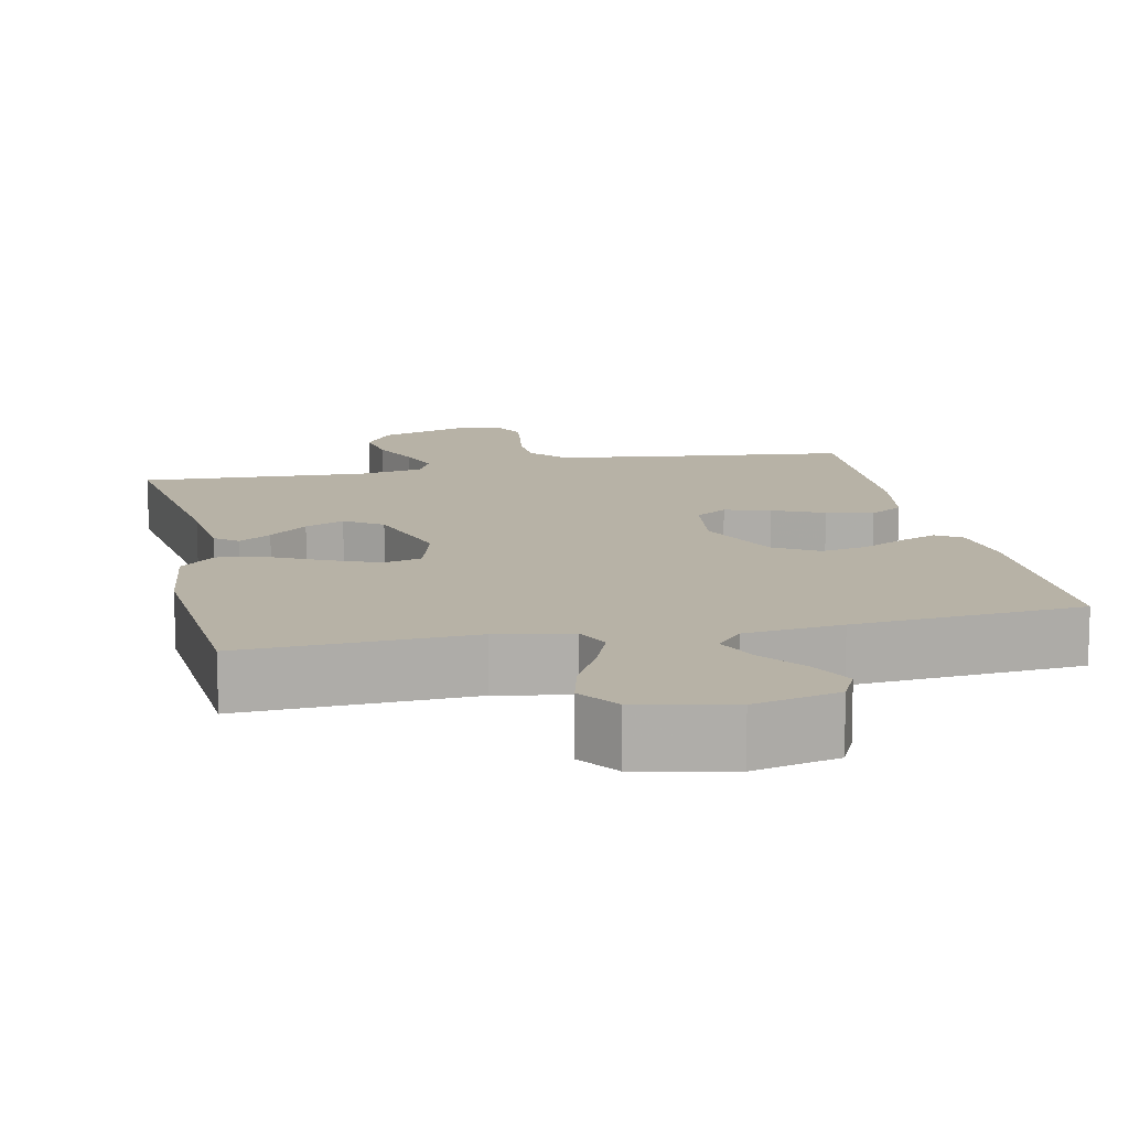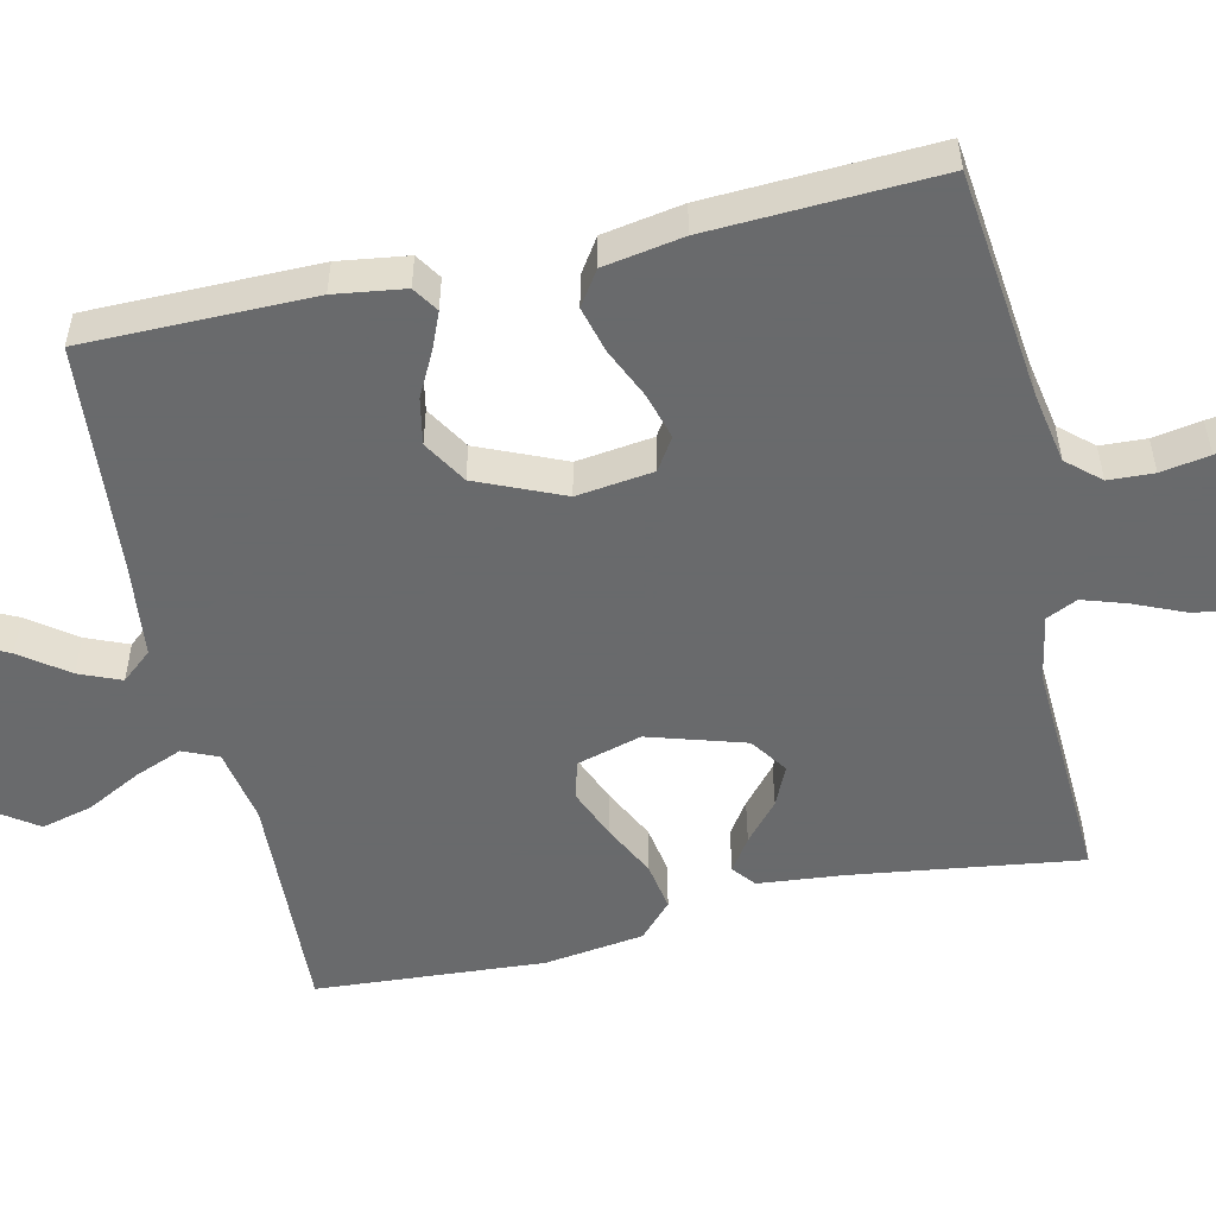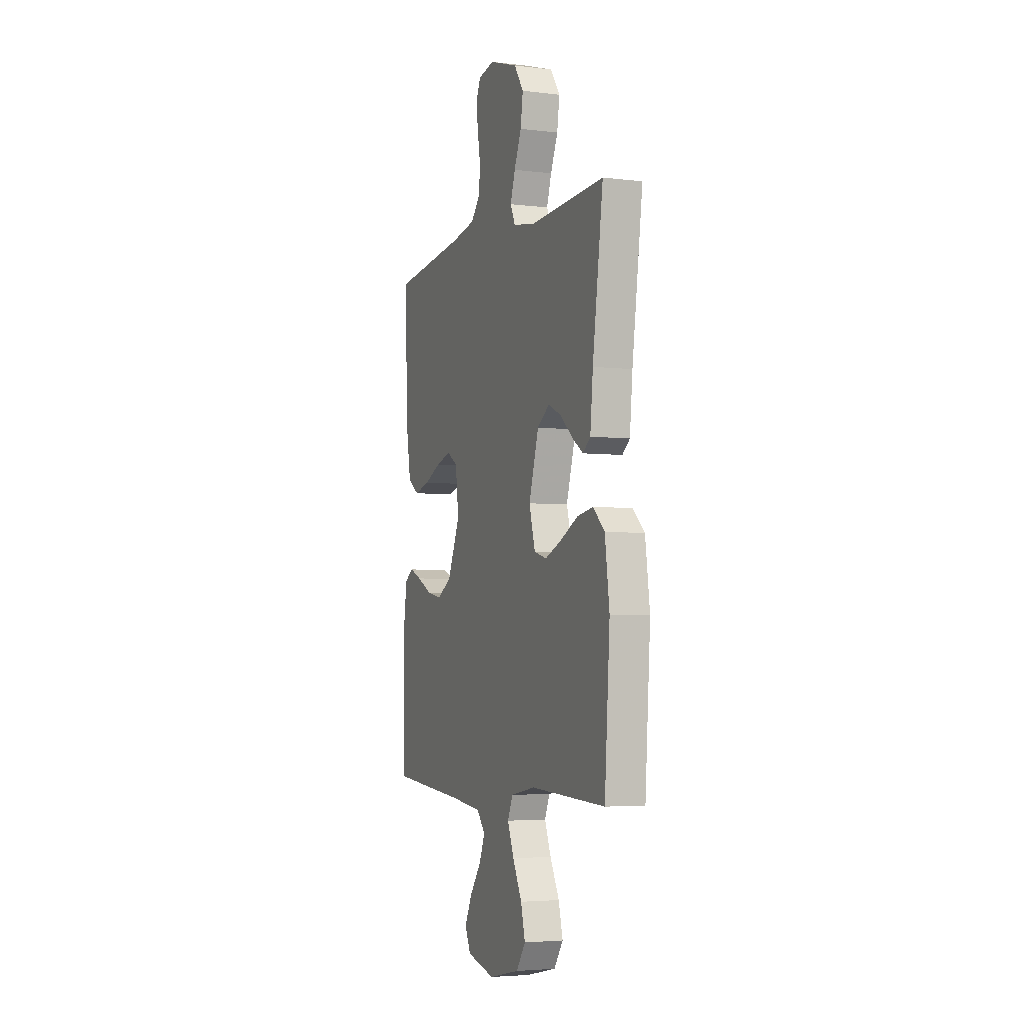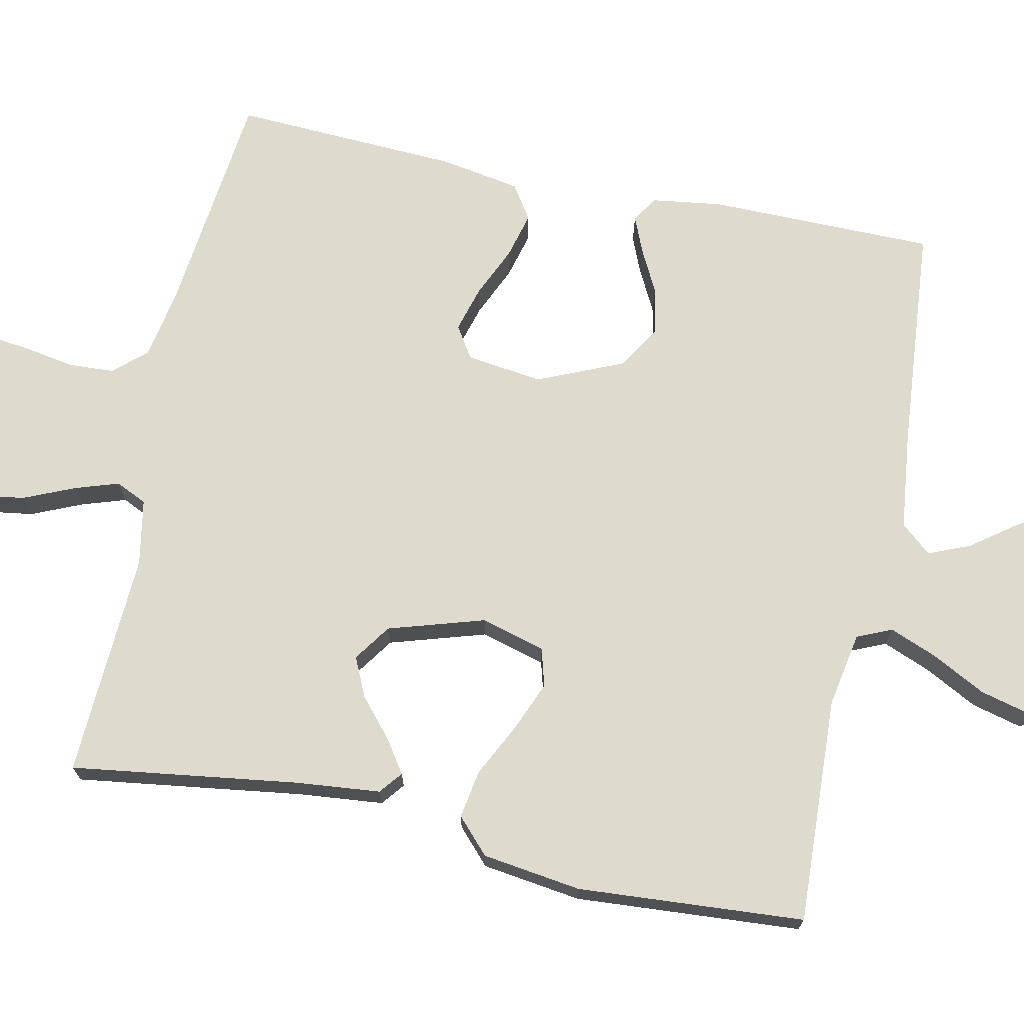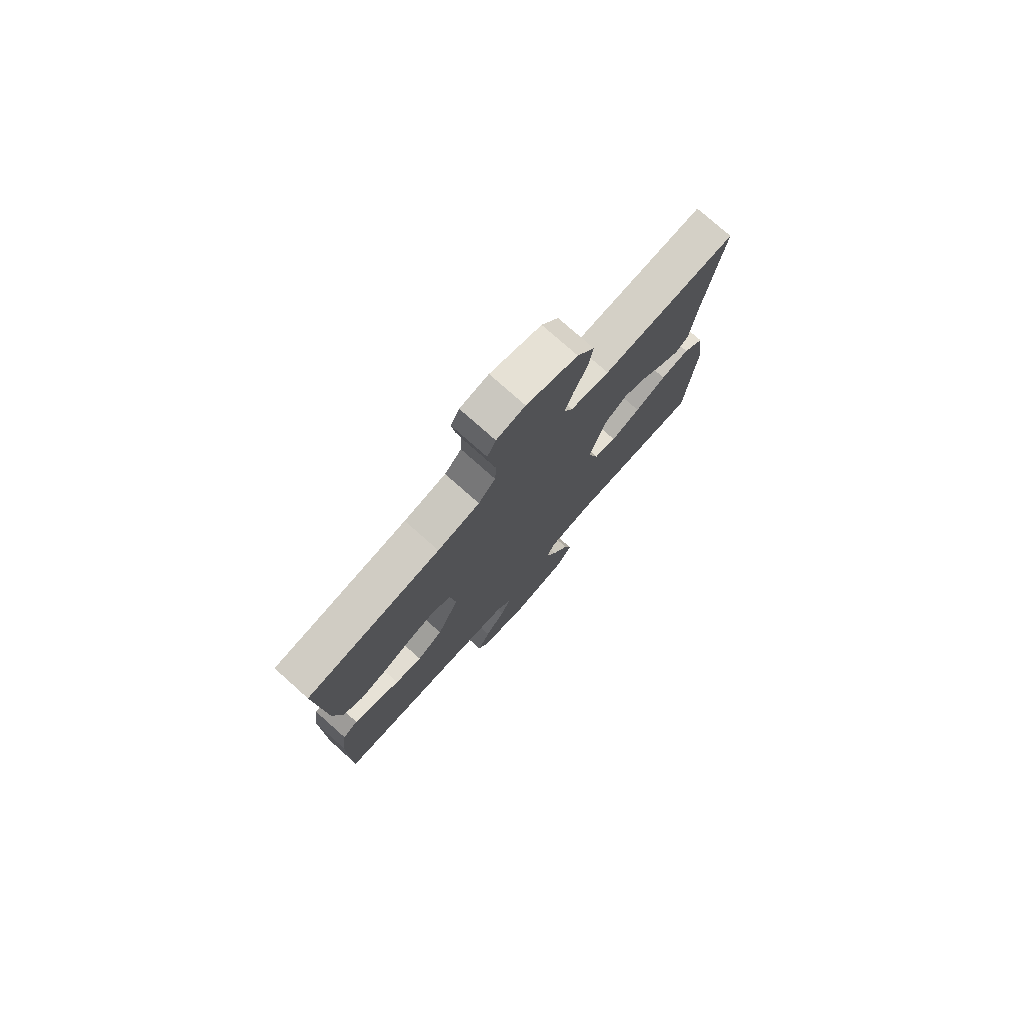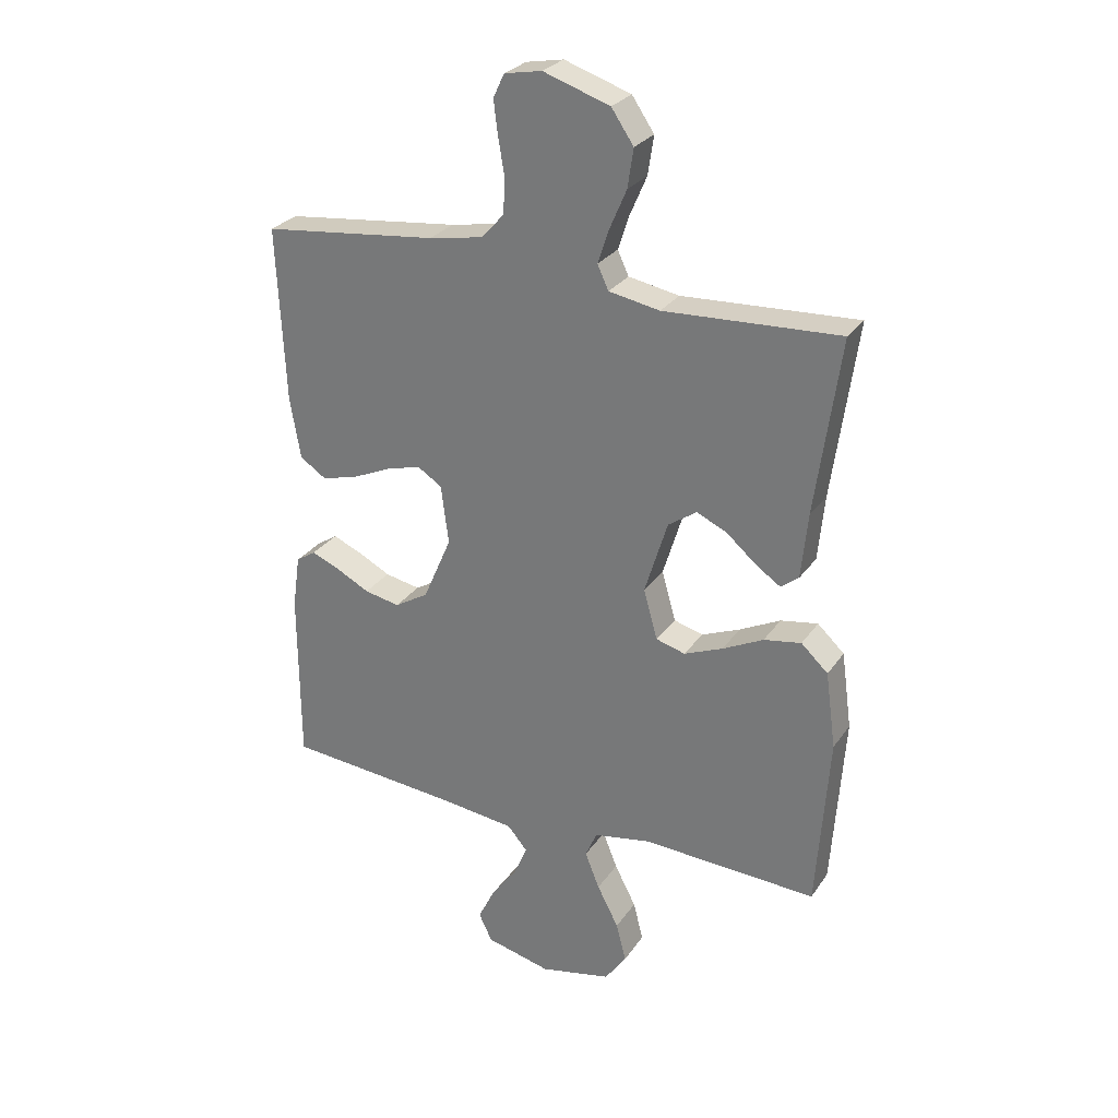
<metadata>
{"format":"obj","ext":"obj","renderer":"f3d","projection":"perspective","resolution":1024,"background":"white","views":[{"elev":12.5,"azim":167.9,"up":"+Y"},{"elev":-52.9,"azim":-77.2,"up":"+Y"},{"elev":-4.3,"azim":68.7,"up":"+Z"},{"elev":71.2,"azim":101.9,"up":"+Y"},{"elev":77.4,"azim":-48.4,"up":"+Z"},{"elev":27.9,"azim":27.4,"up":"+Z"}]}
</metadata>
<code>
v 0.5 0.07 -0.5
v 0.2 0.07 -0.486
v 0.101 0.07 -0.504
v 0.081 0.07 -0.55
v 0.106 0.07 -0.613
v 0.143 0.07 -0.684
v 0.16 0.07 -0.751
v 0.123 0.07 -0.804
v 0 0.07 -0.831
v -0.112 0.07 -0.804
v -0.135 0.07 -0.756
v -0.106 0.07 -0.697
v -0.061 0.07 -0.636
v -0.038 0.07 -0.581
v -0.072 0.07 -0.541
v -0.2 0.07 -0.526
v -0.5 0.07 -0.5
v -0.501 0.07 -0.2
v -0.488 0.07 -0.108
v -0.454 0.07 -0.086
v -0.406 0.07 -0.106
v -0.348 0.07 -0.136
v -0.287 0.07 -0.148
v -0.229 0.07 -0.113
v -0.18 0.07 0
v -0.193 0.07 0.101
v -0.235 0.07 0.128
v -0.295 0.07 0.111
v -0.362 0.07 0.081
v -0.423 0.07 0.065
v -0.468 0.07 0.095
v -0.486 0.07 0.2
v -0.5 0.07 0.5
v -0.2 0.07 0.534
v -0.106 0.07 0.551
v -0.068 0.07 0.594
v -0.065 0.07 0.654
v -0.076 0.07 0.718
v -0.083 0.07 0.775
v -0.064 0.07 0.815
v 0 0.07 0.827
v 0.114 0.07 0.789
v 0.152 0.07 0.733
v 0.142 0.07 0.667
v 0.113 0.07 0.6
v 0.094 0.07 0.542
v 0.113 0.07 0.501
v 0.2 0.07 0.485
v 0.5 0.07 0.5
v 0.458 0.07 0.2
v 0.447 0.07 0.088
v 0.417 0.07 0.064
v 0.374 0.07 0.093
v 0.323 0.07 0.137
v 0.271 0.07 0.161
v 0.222 0.07 0.127
v 0.183 0.07 0
v 0.207 0.07 -0.085
v 0.257 0.07 -0.099
v 0.323 0.07 -0.072
v 0.393 0.07 -0.037
v 0.457 0.07 -0.026
v 0.503 0.07 -0.069
v 0.521 0.07 -0.2
v 0.5 0 -0.5
v 0.2 0 -0.486
v 0.101 0 -0.504
v 0.081 0 -0.55
v 0.106 0 -0.613
v 0.143 0 -0.684
v 0.16 0 -0.751
v 0.123 0 -0.804
v 0 0 -0.831
v -0.112 0 -0.804
v -0.135 0 -0.756
v -0.106 0 -0.697
v -0.061 0 -0.636
v -0.038 0 -0.581
v -0.072 0 -0.541
v -0.2 0 -0.526
v -0.5 0 -0.5
v -0.501 0 -0.2
v -0.488 0 -0.108
v -0.454 0 -0.086
v -0.406 0 -0.106
v -0.348 0 -0.136
v -0.287 0 -0.148
v -0.229 0 -0.113
v -0.18 0 0
v -0.193 0 0.101
v -0.235 0 0.128
v -0.295 0 0.111
v -0.362 0 0.081
v -0.423 0 0.065
v -0.468 0 0.095
v -0.486 0 0.2
v -0.5 0 0.5
v -0.2 0 0.534
v -0.106 0 0.551
v -0.068 0 0.594
v -0.065 0 0.654
v -0.076 0 0.718
v -0.083 0 0.775
v -0.064 0 0.815
v 0 0 0.827
v 0.114 0 0.789
v 0.152 0 0.733
v 0.142 0 0.667
v 0.113 0 0.6
v 0.094 0 0.542
v 0.113 0 0.501
v 0.2 0 0.485
v 0.5 0 0.5
v 0.458 0 0.2
v 0.447 0 0.088
v 0.417 0 0.064
v 0.374 0 0.093
v 0.323 0 0.137
v 0.271 0 0.161
v 0.222 0 0.127
v 0.183 0 0
v 0.207 0 -0.085
v 0.257 0 -0.099
v 0.323 0 -0.072
v 0.393 0 -0.037
v 0.457 0 -0.026
v 0.503 0 -0.069
v 0.521 0 -0.2
f 64 1 2
f 63 64 2
f 62 63 2
f 61 62 2
f 60 61 2
f 59 60 2 3
f 58 59 3 4
f 57 58 4
f 52 53 54
f 51 52 54
f 50 51 54
f 50 54 55
f 49 50 55
f 48 49 55
f 47 48 55 56
f 43 44 45
f 42 43 45
f 41 42 45
f 40 41 45
f 39 40 45
f 38 39 45
f 37 38 45
f 36 37 45 46
f 47 56 57
f 46 47 57
f 36 46 57
f 35 36 57
f 32 33 34
f 31 32 34
f 30 31 34
f 29 30 34
f 28 29 34
f 20 21 22
f 19 20 22
f 18 19 22
f 17 18 22
f 16 17 22
f 15 16 22 23
f 14 15 23 24
f 11 12 13
f 10 11 13
f 9 10 13
f 8 9 13
f 7 8 13
f 6 7 13
f 5 6 13
f 4 5 13 14
f 14 24 25
f 4 14 25
f 57 4 25
f 27 28 34 35
f 26 27 35 57
f 25 26 57
f 66 65 128
f 66 128 127
f 66 127 126
f 66 126 125
f 66 125 124
f 67 66 124 123
f 68 67 123 122
f 68 122 121
f 118 117 116
f 118 116 115
f 118 115 114
f 119 118 114
f 119 114 113
f 119 113 112
f 120 119 112 111
f 109 108 107
f 109 107 106
f 109 106 105
f 109 105 104
f 109 104 103
f 109 103 102
f 109 102 101
f 110 109 101 100
f 121 120 111
f 121 111 110
f 121 110 100
f 121 100 99
f 98 97 96
f 98 96 95
f 98 95 94
f 98 94 93
f 98 93 92
f 86 85 84
f 86 84 83
f 86 83 82
f 86 82 81
f 86 81 80
f 87 86 80 79
f 88 87 79 78
f 77 76 75
f 77 75 74
f 77 74 73
f 77 73 72
f 77 72 71
f 77 71 70
f 77 70 69
f 78 77 69 68
f 89 88 78
f 89 78 68
f 89 68 121
f 99 98 92 91
f 121 99 91 90
f 121 90 89
f 1 65 66 2
f 2 66 67 3
f 3 67 68 4
f 4 68 69 5
f 5 69 70 6
f 6 70 71 7
f 7 71 72 8
f 8 72 73 9
f 9 73 74 10
f 10 74 75 11
f 11 75 76 12
f 12 76 77 13
f 13 77 78 14
f 14 78 79 15
f 15 79 80 16
f 16 80 81 17
f 17 81 82 18
f 18 82 83 19
f 19 83 84 20
f 20 84 85 21
f 21 85 86 22
f 22 86 87 23
f 23 87 88 24
f 24 88 89 25
f 25 89 90 26
f 26 90 91 27
f 27 91 92 28
f 28 92 93 29
f 29 93 94 30
f 30 94 95 31
f 31 95 96 32
f 32 96 97 33
f 33 97 98 34
f 34 98 99 35
f 35 99 100 36
f 36 100 101 37
f 37 101 102 38
f 38 102 103 39
f 39 103 104 40
f 40 104 105 41
f 41 105 106 42
f 42 106 107 43
f 43 107 108 44
f 44 108 109 45
f 45 109 110 46
f 46 110 111 47
f 47 111 112 48
f 48 112 113 49
f 49 113 114 50
f 50 114 115 51
f 51 115 116 52
f 52 116 117 53
f 53 117 118 54
f 54 118 119 55
f 55 119 120 56
f 56 120 121 57
f 57 121 122 58
f 58 122 123 59
f 59 123 124 60
f 60 124 125 61
f 61 125 126 62
f 62 126 127 63
f 63 127 128 64
f 64 128 65 1

</code>
